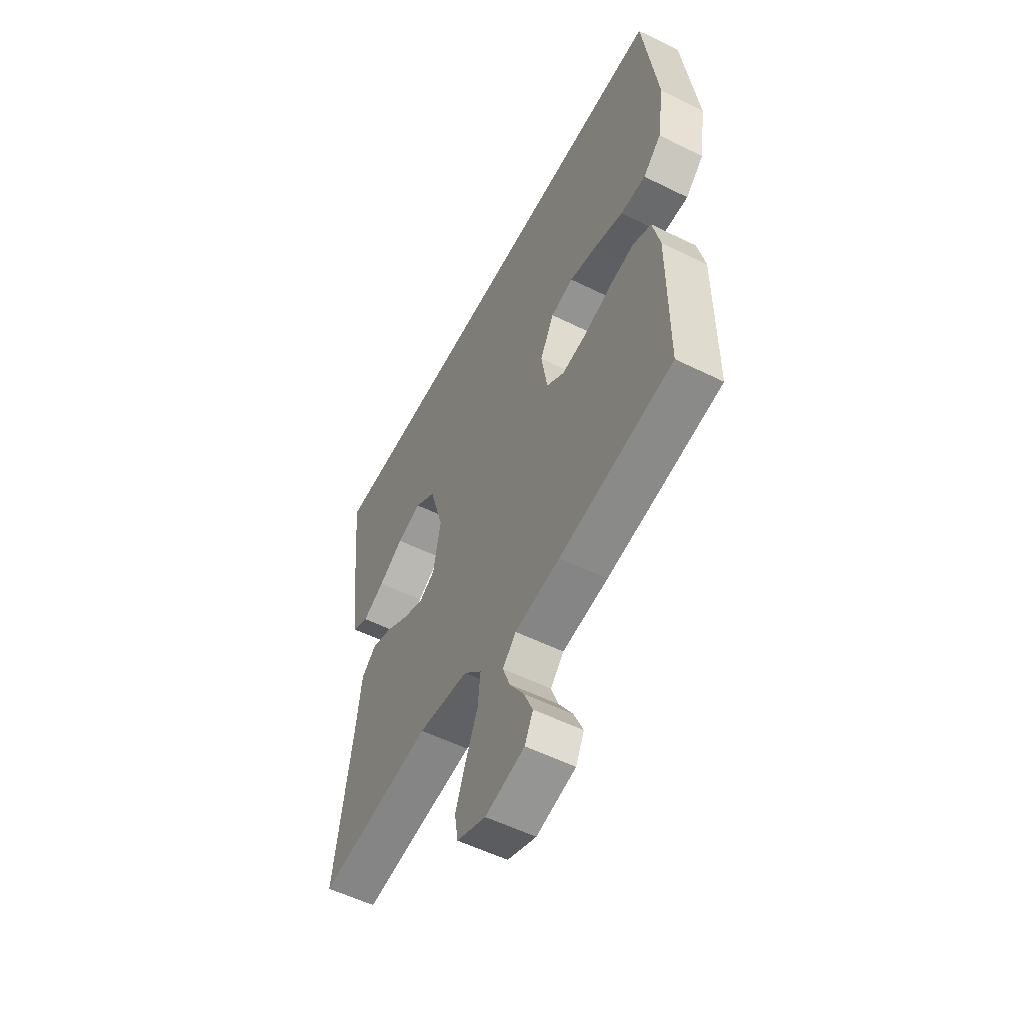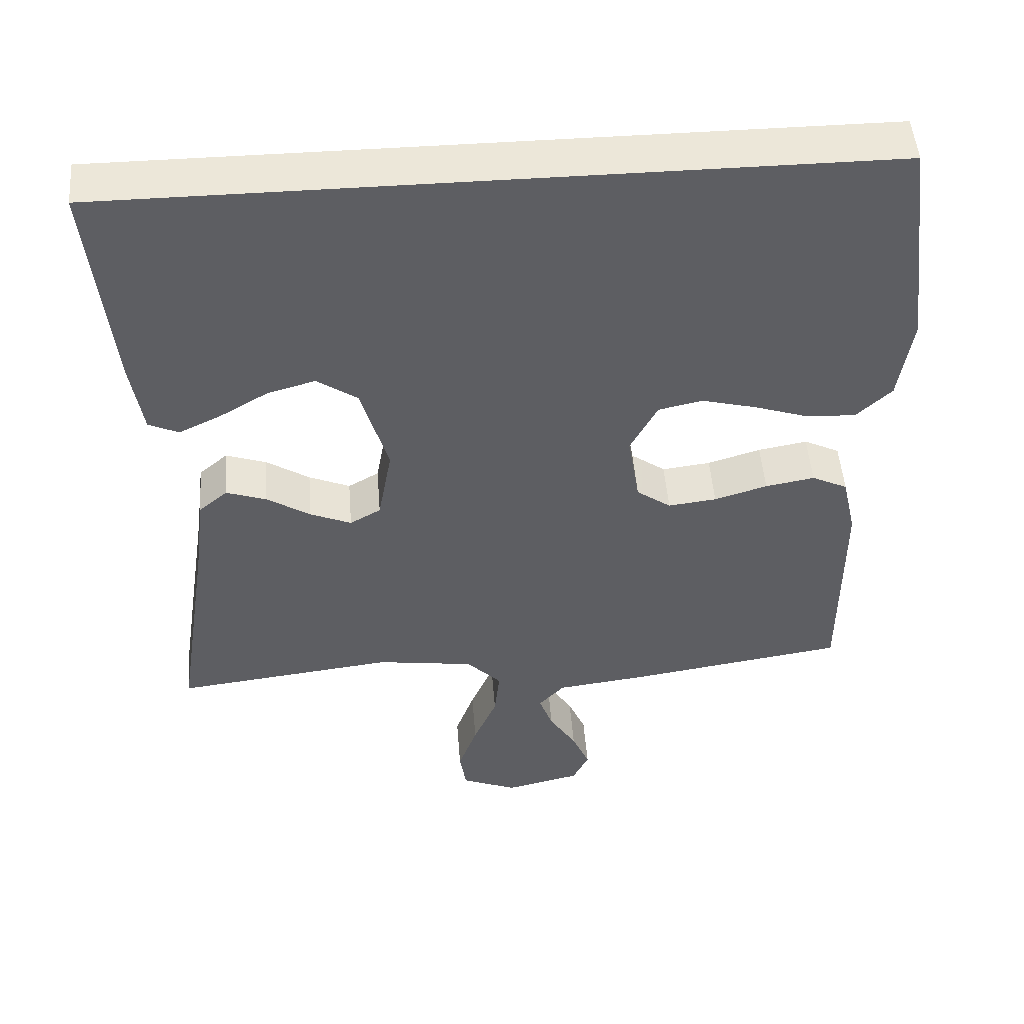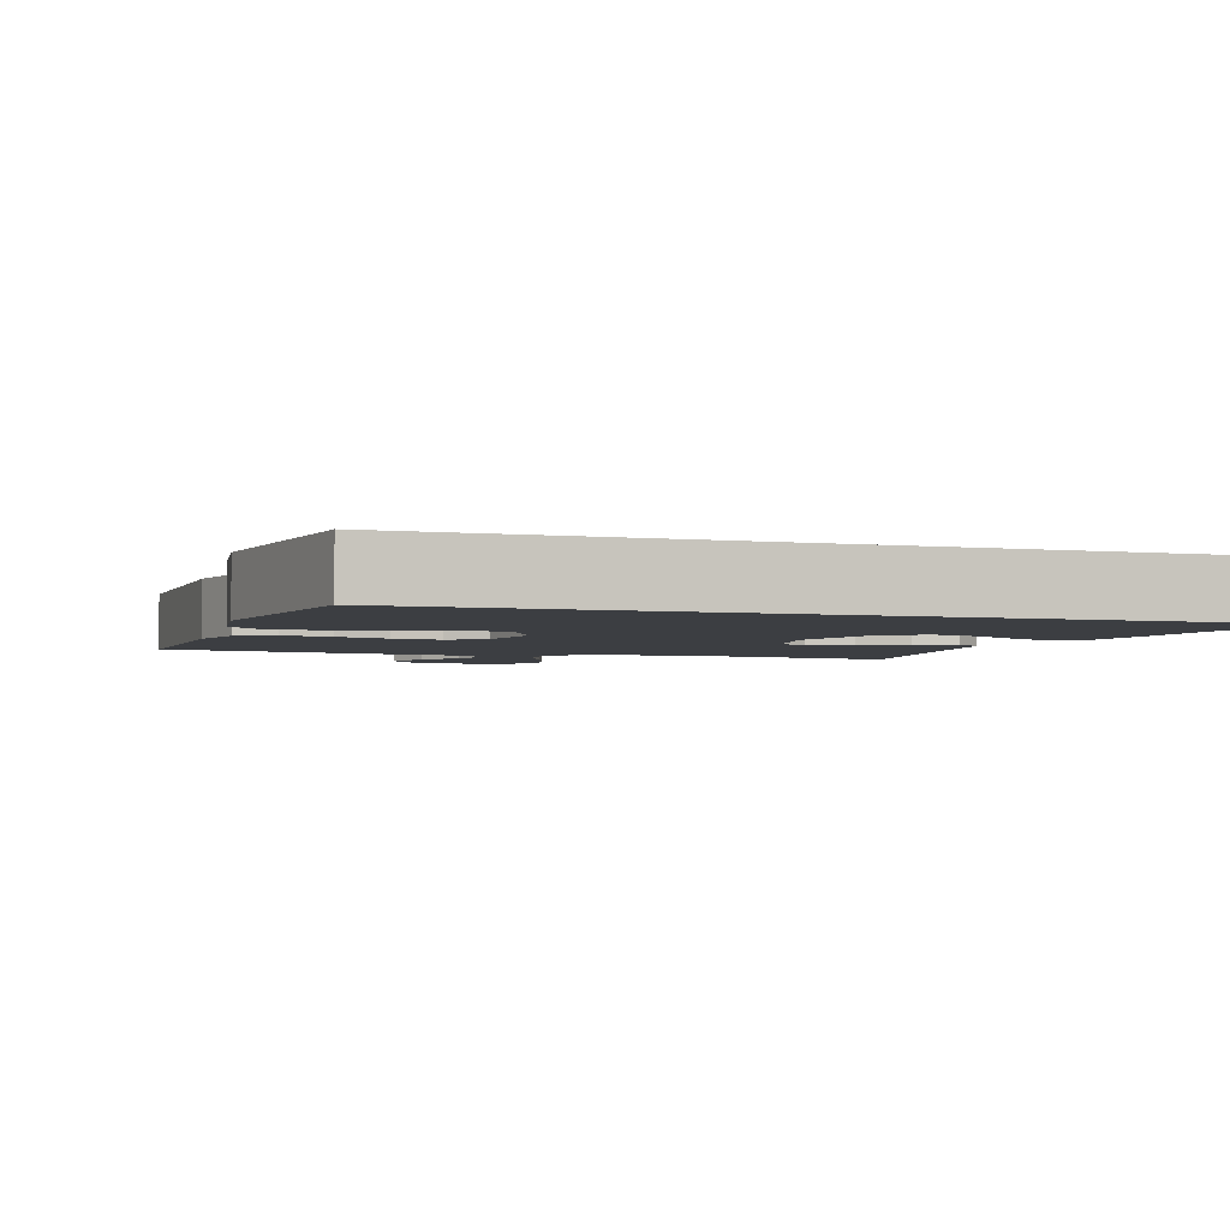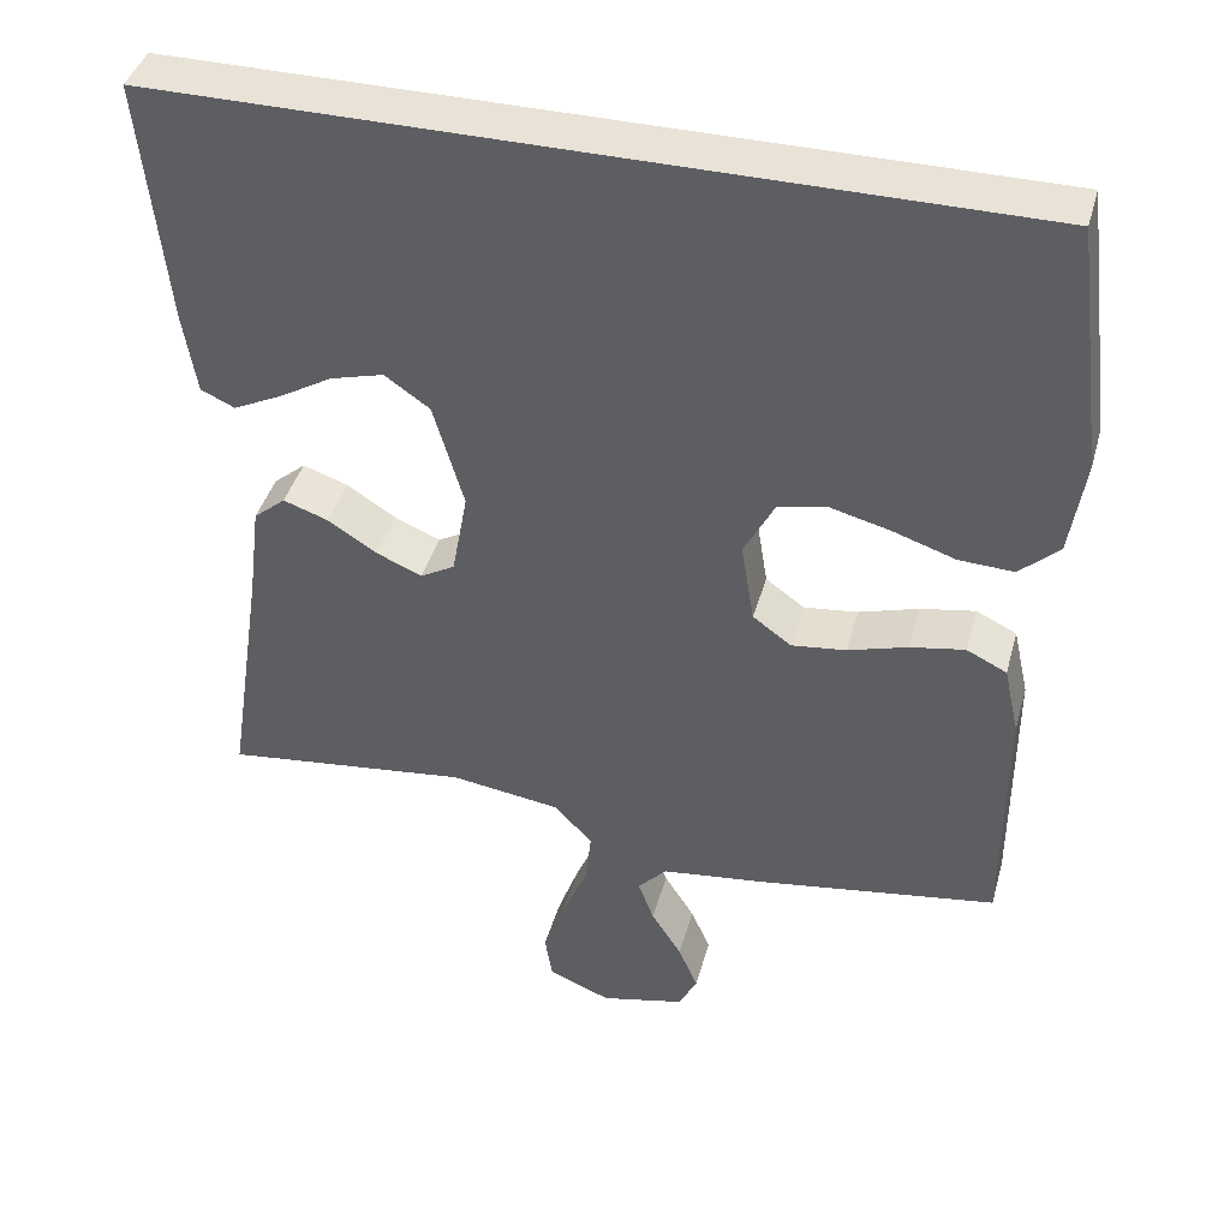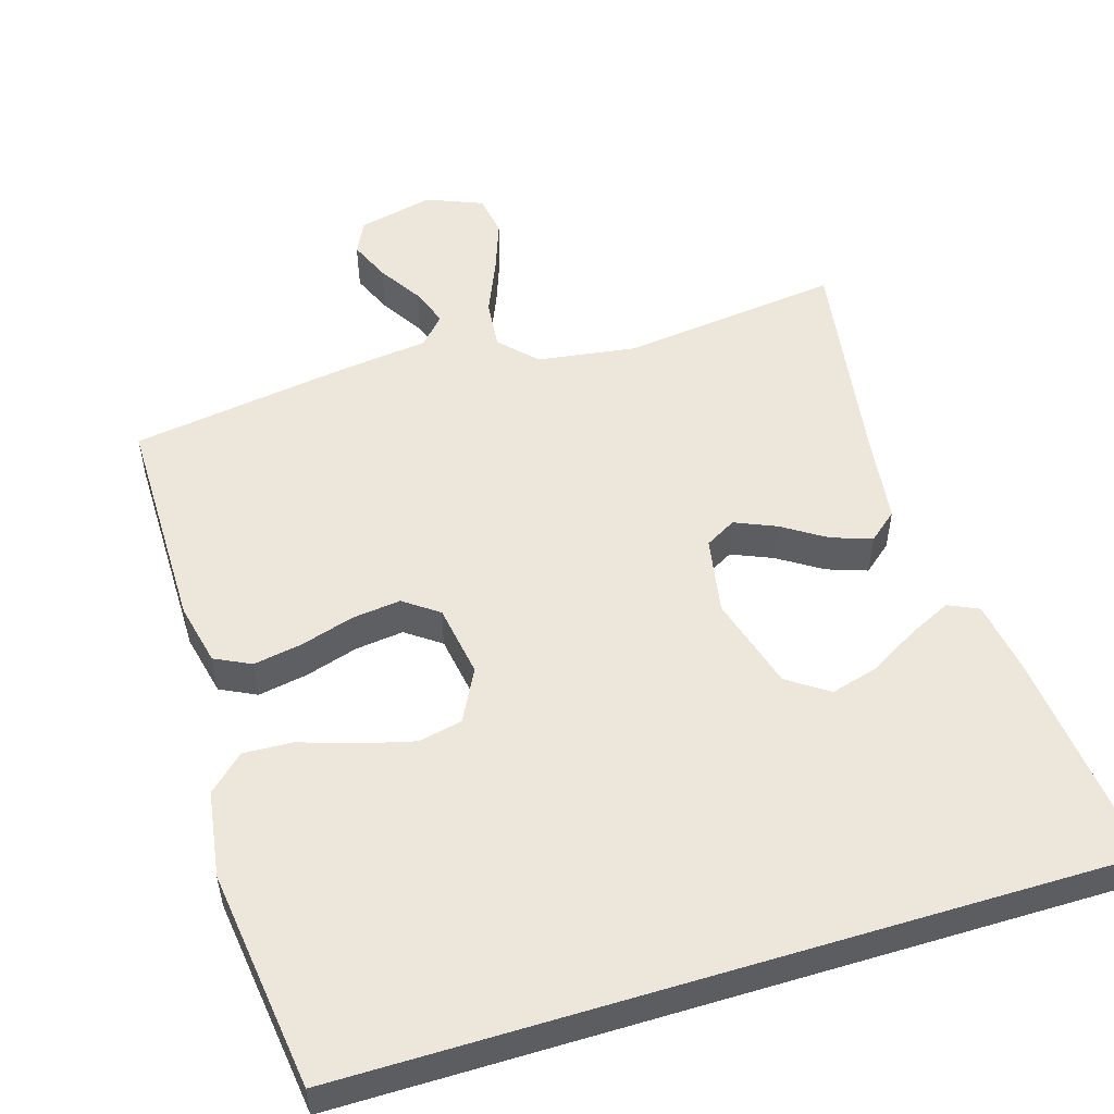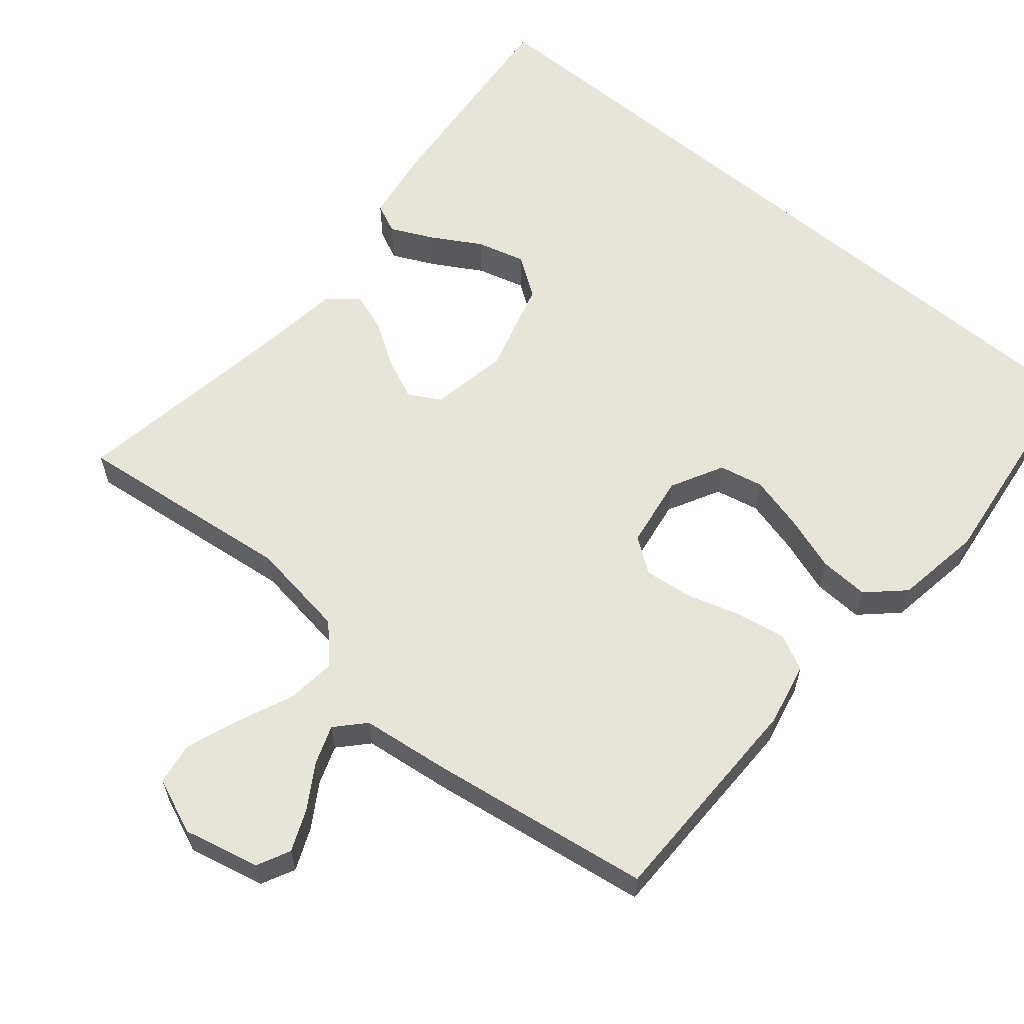
<metadata>
{"format":"obj","ext":"obj","renderer":"f3d","projection":"perspective","resolution":1024,"background":"white","views":[{"elev":-55.3,"azim":-117.5,"up":"+Z"},{"elev":49.6,"azim":175.5,"up":"+Z"},{"elev":-3.2,"azim":-18.9,"up":"+Y"},{"elev":41.5,"azim":-164.7,"up":"+Z"},{"elev":52.7,"azim":-17.0,"up":"+Y"},{"elev":60.6,"azim":-139.8,"up":"+Y"}]}
</metadata>
<code>
v 0.5 0.07 -0.5
v 0.2 0.07 -0.464
v 0.067 0.07 -0.483
v 0.02 0.07 -0.532
v 0.027 0.07 -0.6
v 0.059 0.07 -0.675
v 0.085 0.07 -0.747
v 0.076 0.07 -0.804
v 0 0.07 -0.835
v -0.103 0.07 -0.811
v -0.125 0.07 -0.766
v -0.101 0.07 -0.71
v -0.064 0.07 -0.651
v -0.045 0.07 -0.599
v -0.08 0.07 -0.561
v -0.2 0.07 -0.546
v -0.5 0.07 -0.5
v -0.5 0.07 -0.2
v -0.481 0.07 -0.115
v -0.432 0.07 -0.091
v -0.365 0.07 -0.103
v -0.293 0.07 -0.125
v -0.227 0.07 -0.133
v -0.18 0.07 -0.099
v -0.164 0.07 0
v -0.201 0.07 0.071
v -0.261 0.07 0.084
v -0.335 0.07 0.065
v -0.41 0.07 0.04
v -0.477 0.07 0.037
v -0.525 0.07 0.082
v -0.543 0.07 0.2
v -0.505 0.07 0.5
v 0.537 0.07 0.5
v 0.507 0.07 0.2
v 0.491 0.07 0.1
v 0.45 0.07 0.081
v 0.392 0.07 0.109
v 0.326 0.07 0.148
v 0.261 0.07 0.166
v 0.206 0.07 0.128
v 0.169 0.07 0
v 0.188 0.07 -0.105
v 0.23 0.07 -0.129
v 0.286 0.07 -0.105
v 0.345 0.07 -0.067
v 0.4 0.07 -0.048
v 0.439 0.07 -0.081
v 0.454 0.07 -0.2
v 0.5 0 -0.5
v 0.2 0 -0.464
v 0.067 0 -0.483
v 0.02 0 -0.532
v 0.027 0 -0.6
v 0.059 0 -0.675
v 0.085 0 -0.747
v 0.076 0 -0.804
v 0 0 -0.835
v -0.103 0 -0.811
v -0.125 0 -0.766
v -0.101 0 -0.71
v -0.064 0 -0.651
v -0.045 0 -0.599
v -0.08 0 -0.561
v -0.2 0 -0.546
v -0.5 0 -0.5
v -0.5 0 -0.2
v -0.481 0 -0.115
v -0.432 0 -0.091
v -0.365 0 -0.103
v -0.293 0 -0.125
v -0.227 0 -0.133
v -0.18 0 -0.099
v -0.164 0 0
v -0.201 0 0.071
v -0.261 0 0.084
v -0.335 0 0.065
v -0.41 0 0.04
v -0.477 0 0.037
v -0.525 0 0.082
v -0.543 0 0.2
v -0.505 0 0.5
v 0.537 0 0.5
v 0.507 0 0.2
v 0.491 0 0.1
v 0.45 0 0.081
v 0.392 0 0.109
v 0.326 0 0.148
v 0.261 0 0.166
v 0.206 0 0.128
v 0.169 0 0
v 0.188 0 -0.105
v 0.23 0 -0.129
v 0.286 0 -0.105
v 0.345 0 -0.067
v 0.4 0 -0.048
v 0.439 0 -0.081
v 0.454 0 -0.2
f 46 47 48 49
f 45 46 49 1
f 44 45 1 2
f 43 44 2 3
f 42 43 3 4
f 36 37 38 39
f 34 35 36 39
f 34 39 40
f 33 34 40 41
f 28 29 30 31
f 27 28 31 32
f 26 27 32 33
f 19 20 21 22
f 19 22 23
f 18 19 23
f 15 16 17 18
f 15 18 23
f 14 15 23 24
f 10 11 12 13
f 10 13 14
f 9 10 14
f 8 9 14
f 5 6 7 8
f 5 8 14 24
f 26 33 41 42
f 25 26 42
f 25 42 4
f 4 5 24 25
f 98 97 96 95
f 50 98 95 94
f 51 50 94 93
f 52 51 93 92
f 53 52 92 91
f 88 87 86 85
f 88 85 84 83
f 89 88 83
f 90 89 83 82
f 80 79 78 77
f 81 80 77 76
f 82 81 76 75
f 71 70 69 68
f 72 71 68
f 72 68 67
f 67 66 65 64
f 72 67 64
f 73 72 64 63
f 62 61 60 59
f 63 62 59
f 63 59 58
f 63 58 57
f 57 56 55 54
f 73 63 57 54
f 91 90 82 75
f 91 75 74
f 53 91 74
f 74 73 54 53
f 1 50 51 2
f 2 51 52 3
f 3 52 53 4
f 4 53 54 5
f 5 54 55 6
f 6 55 56 7
f 7 56 57 8
f 8 57 58 9
f 9 58 59 10
f 10 59 60 11
f 11 60 61 12
f 12 61 62 13
f 13 62 63 14
f 14 63 64 15
f 15 64 65 16
f 16 65 66 17
f 17 66 67 18
f 18 67 68 19
f 19 68 69 20
f 20 69 70 21
f 21 70 71 22
f 22 71 72 23
f 23 72 73 24
f 24 73 74 25
f 25 74 75 26
f 26 75 76 27
f 27 76 77 28
f 28 77 78 29
f 29 78 79 30
f 30 79 80 31
f 31 80 81 32
f 32 81 82 33
f 33 82 83 34
f 34 83 84 35
f 35 84 85 36
f 36 85 86 37
f 37 86 87 38
f 38 87 88 39
f 39 88 89 40
f 40 89 90 41
f 41 90 91 42
f 42 91 92 43
f 43 92 93 44
f 44 93 94 45
f 45 94 95 46
f 46 95 96 47
f 47 96 97 48
f 48 97 98 49
f 49 98 50 1

</code>
